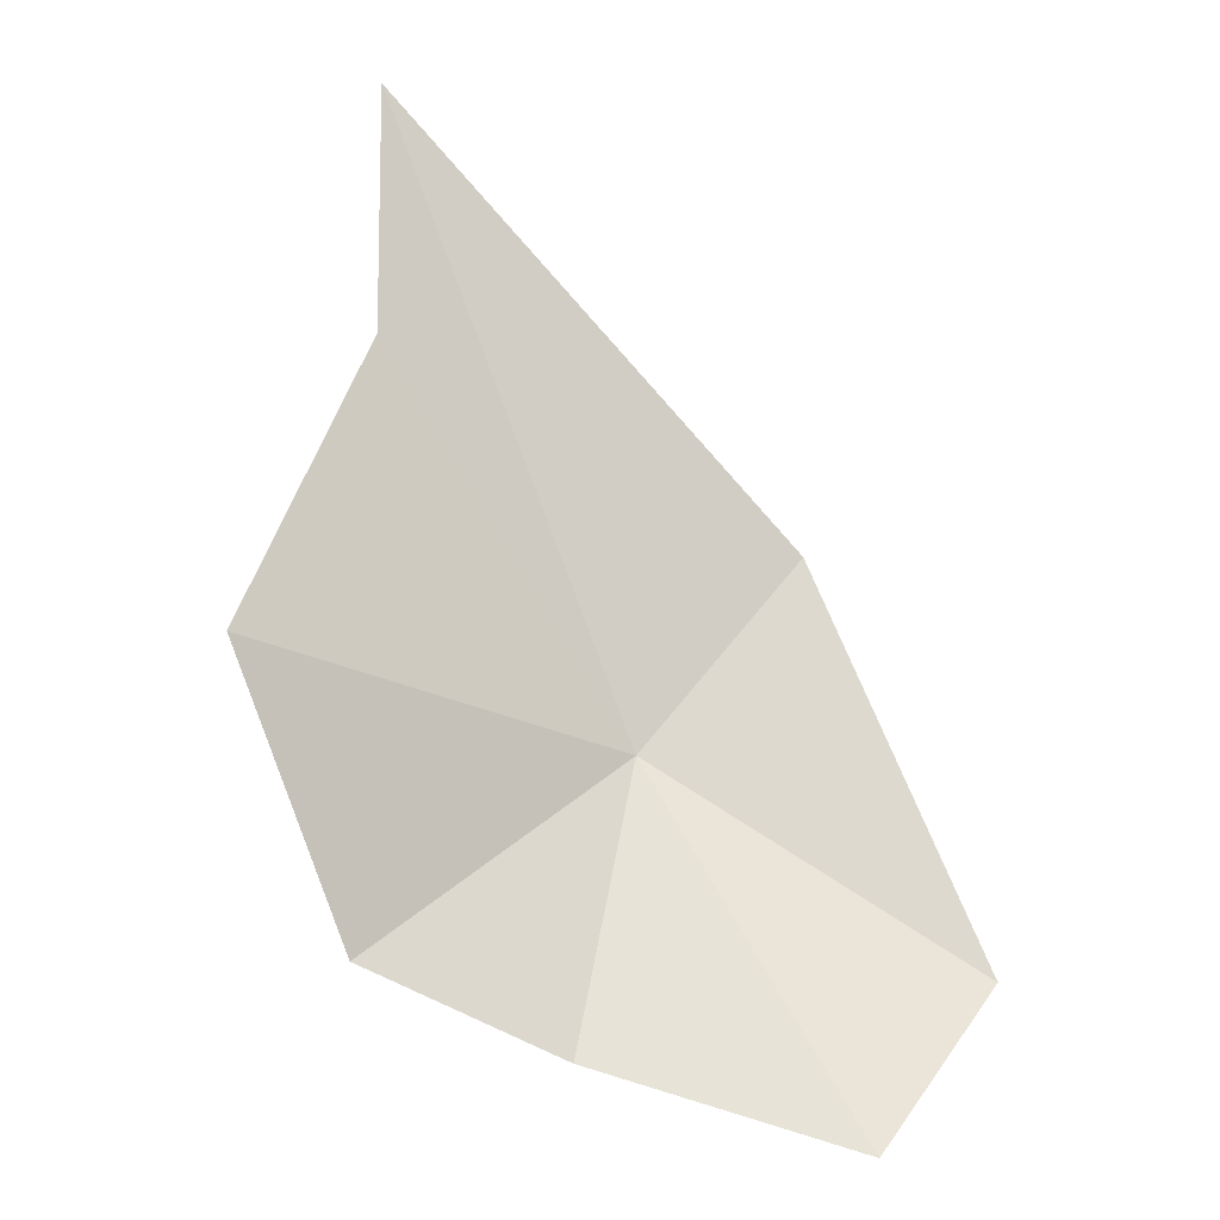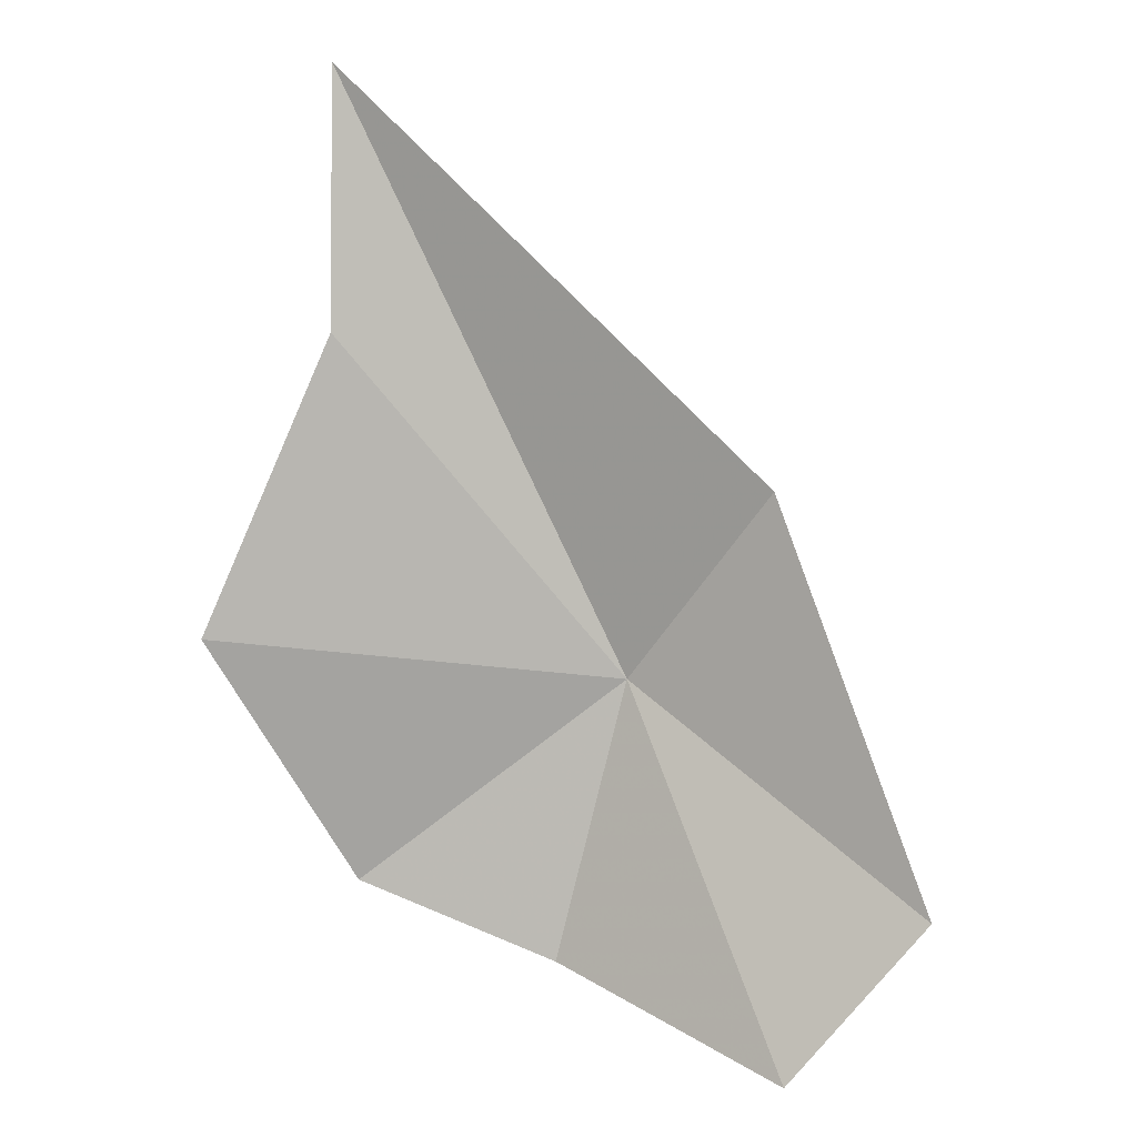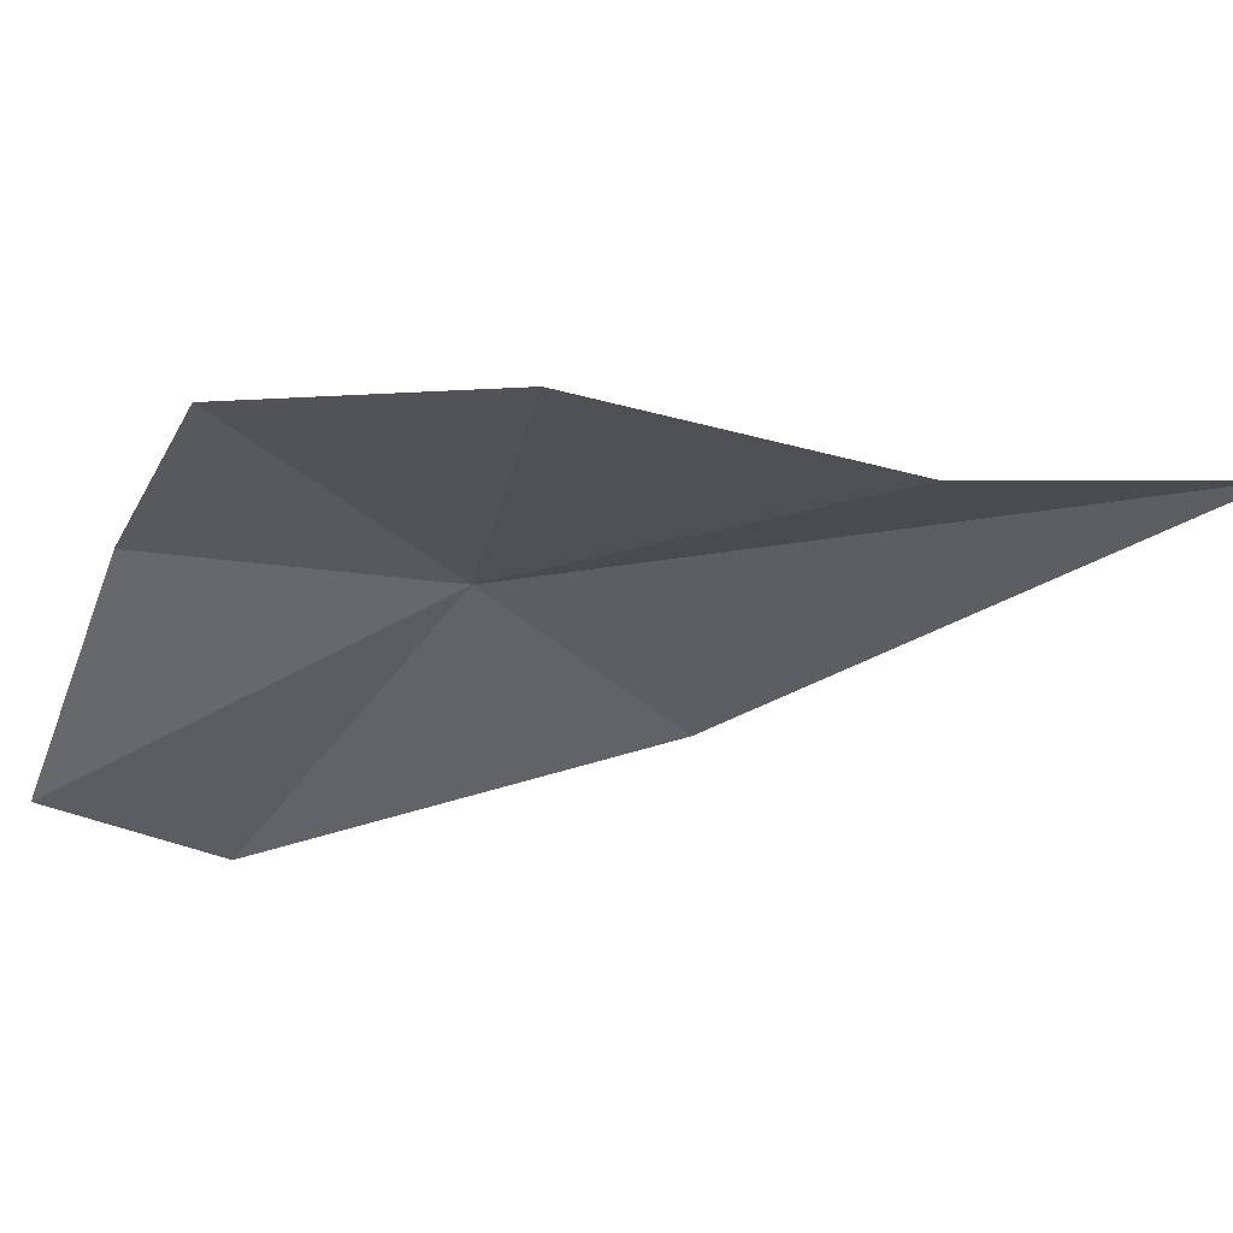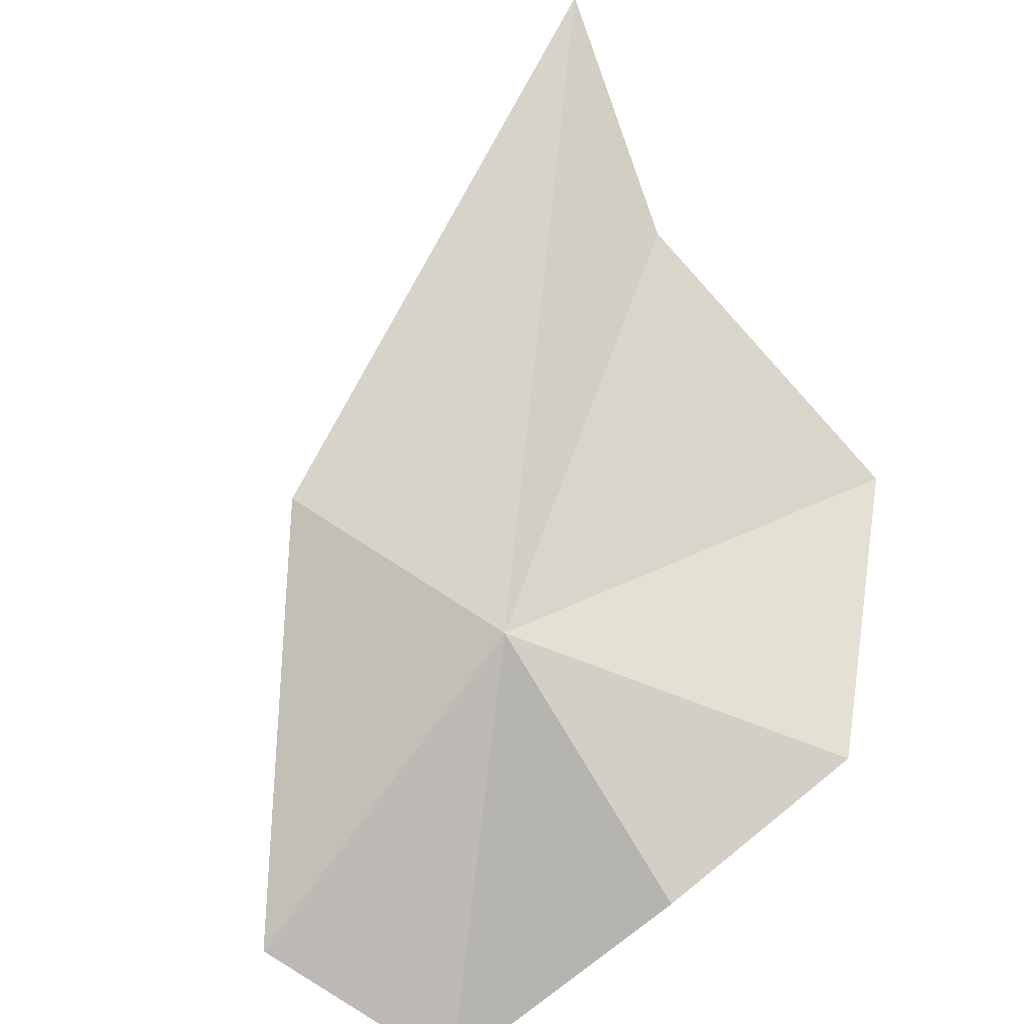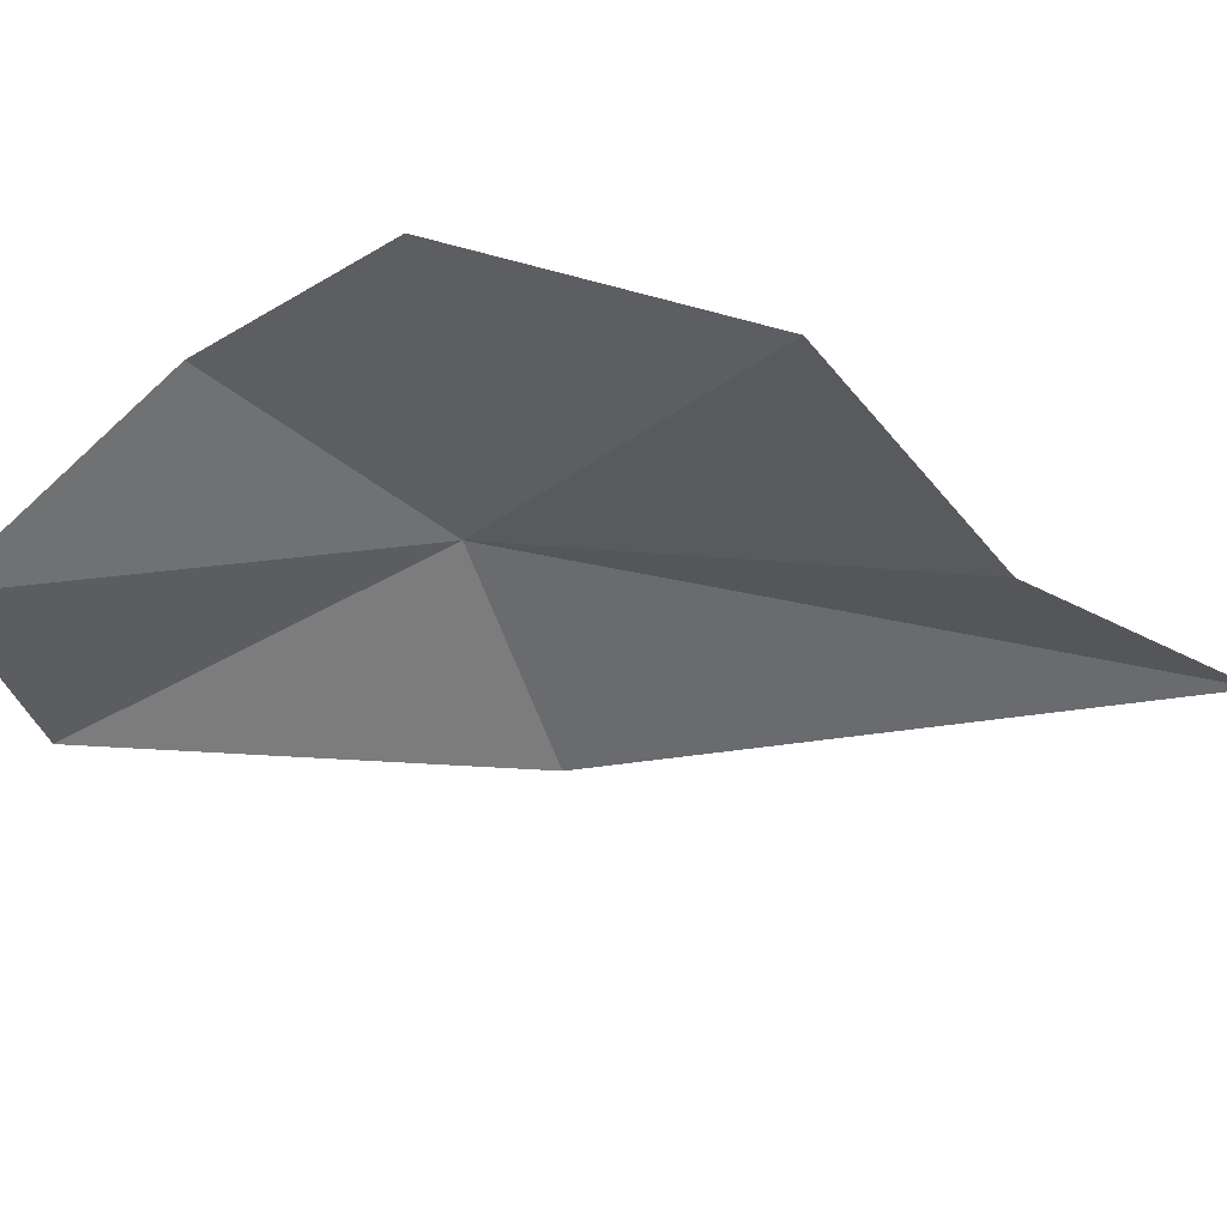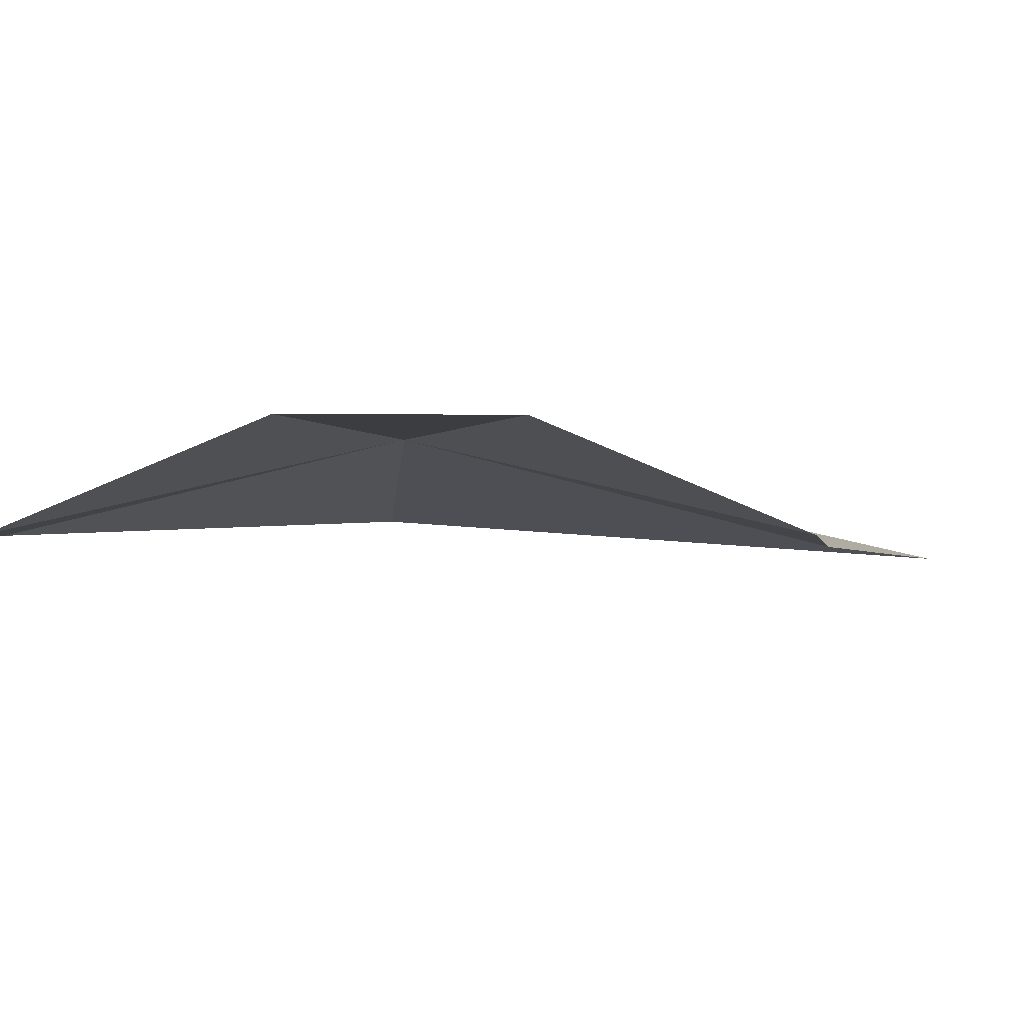
<metadata>
{"format":"obj","ext":"obj","renderer":"f3d","projection":"perspective","resolution":1024,"background":"white","views":[{"elev":-17.9,"azim":160.3,"up":"+Y"},{"elev":7.5,"azim":-167.3,"up":"+Y"},{"elev":-34.4,"azim":86.5,"up":"+Z"},{"elev":79.8,"azim":-18.5,"up":"+Z"},{"elev":-44.4,"azim":56.6,"up":"+Z"},{"elev":-7.7,"azim":32.4,"up":"+Z"}]}
</metadata>
<code>
v -0.004755 -0.07576 0.03237
v 0.0004345 -0.07981 0.03174
v -0.003462 -0.08125 0.03191
v -0.008143 -0.0828 0.03013
v -0.01072 -0.07969 0.03061
v -0.007659 -0.07202 0.0315
v 0.0005331 -0.06422 0.03101
v 0.0005397 -0.06916 0.03075
v 0.002993 -0.07493 0.0302
f 1 3 2
f 1 4 3
f 1 6 5
f 1 8 7
f 1 5 4
f 1 7 6
f 1 9 8
f 1 2 9

</code>
